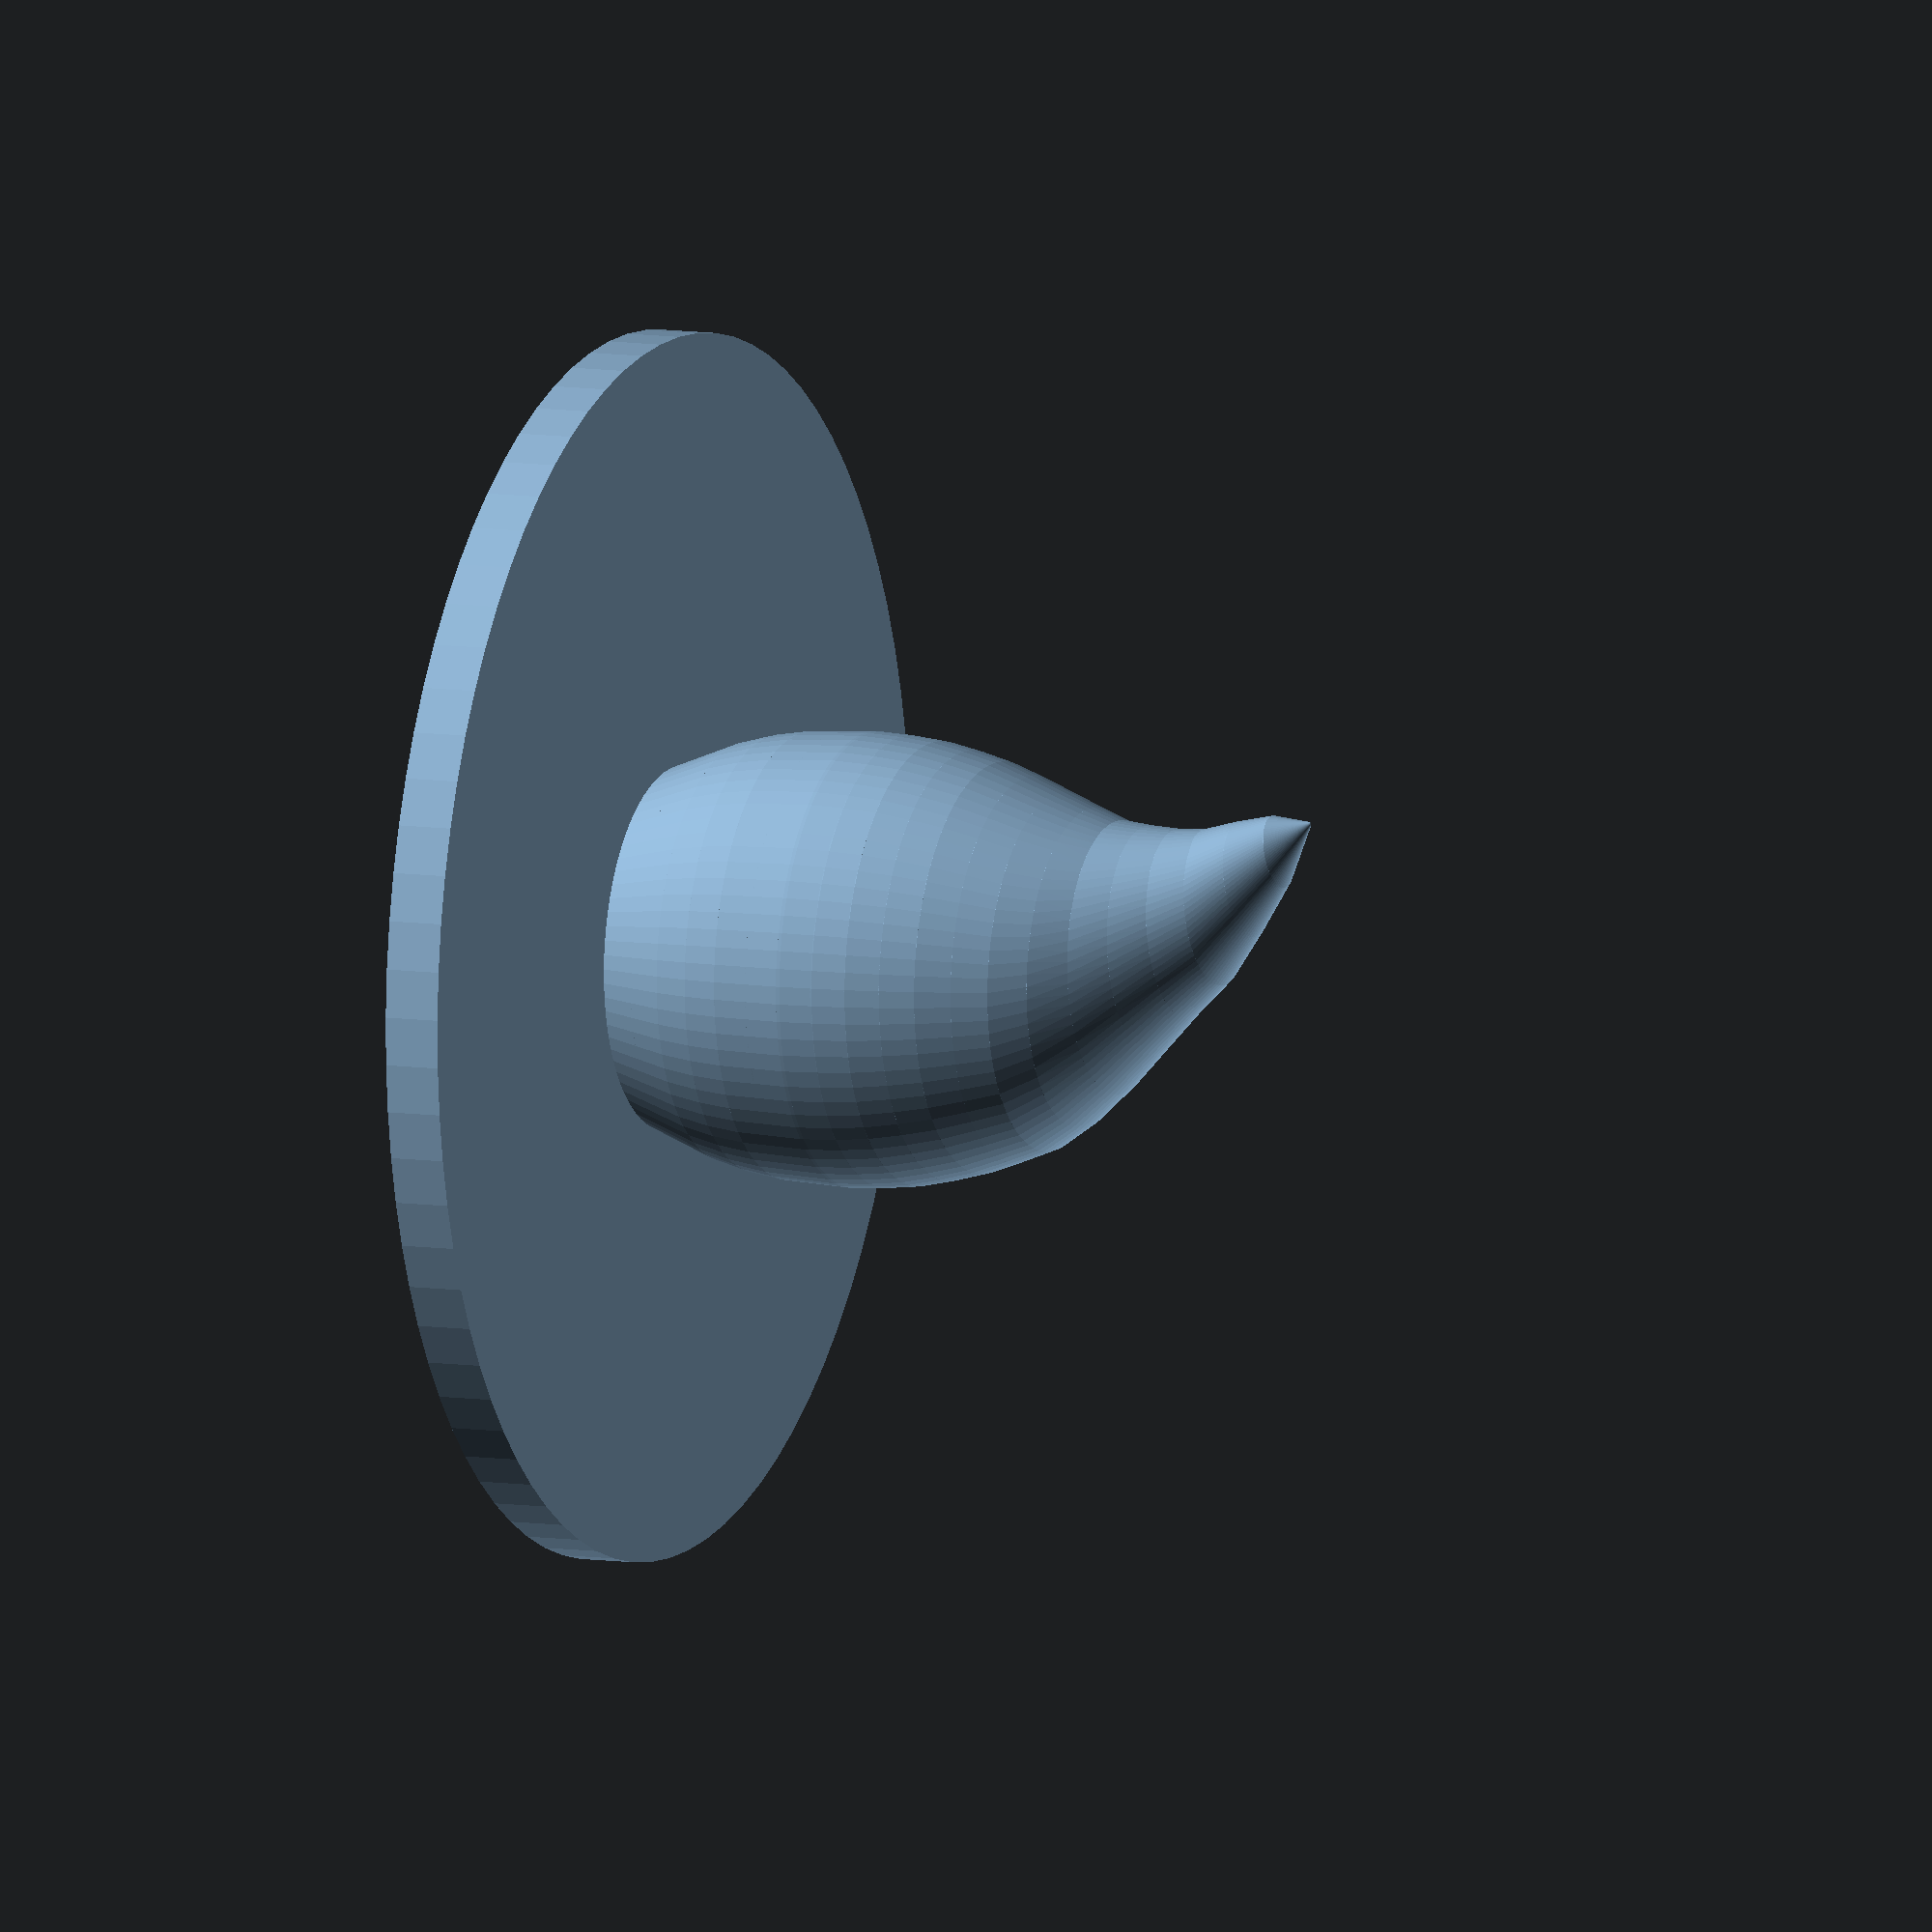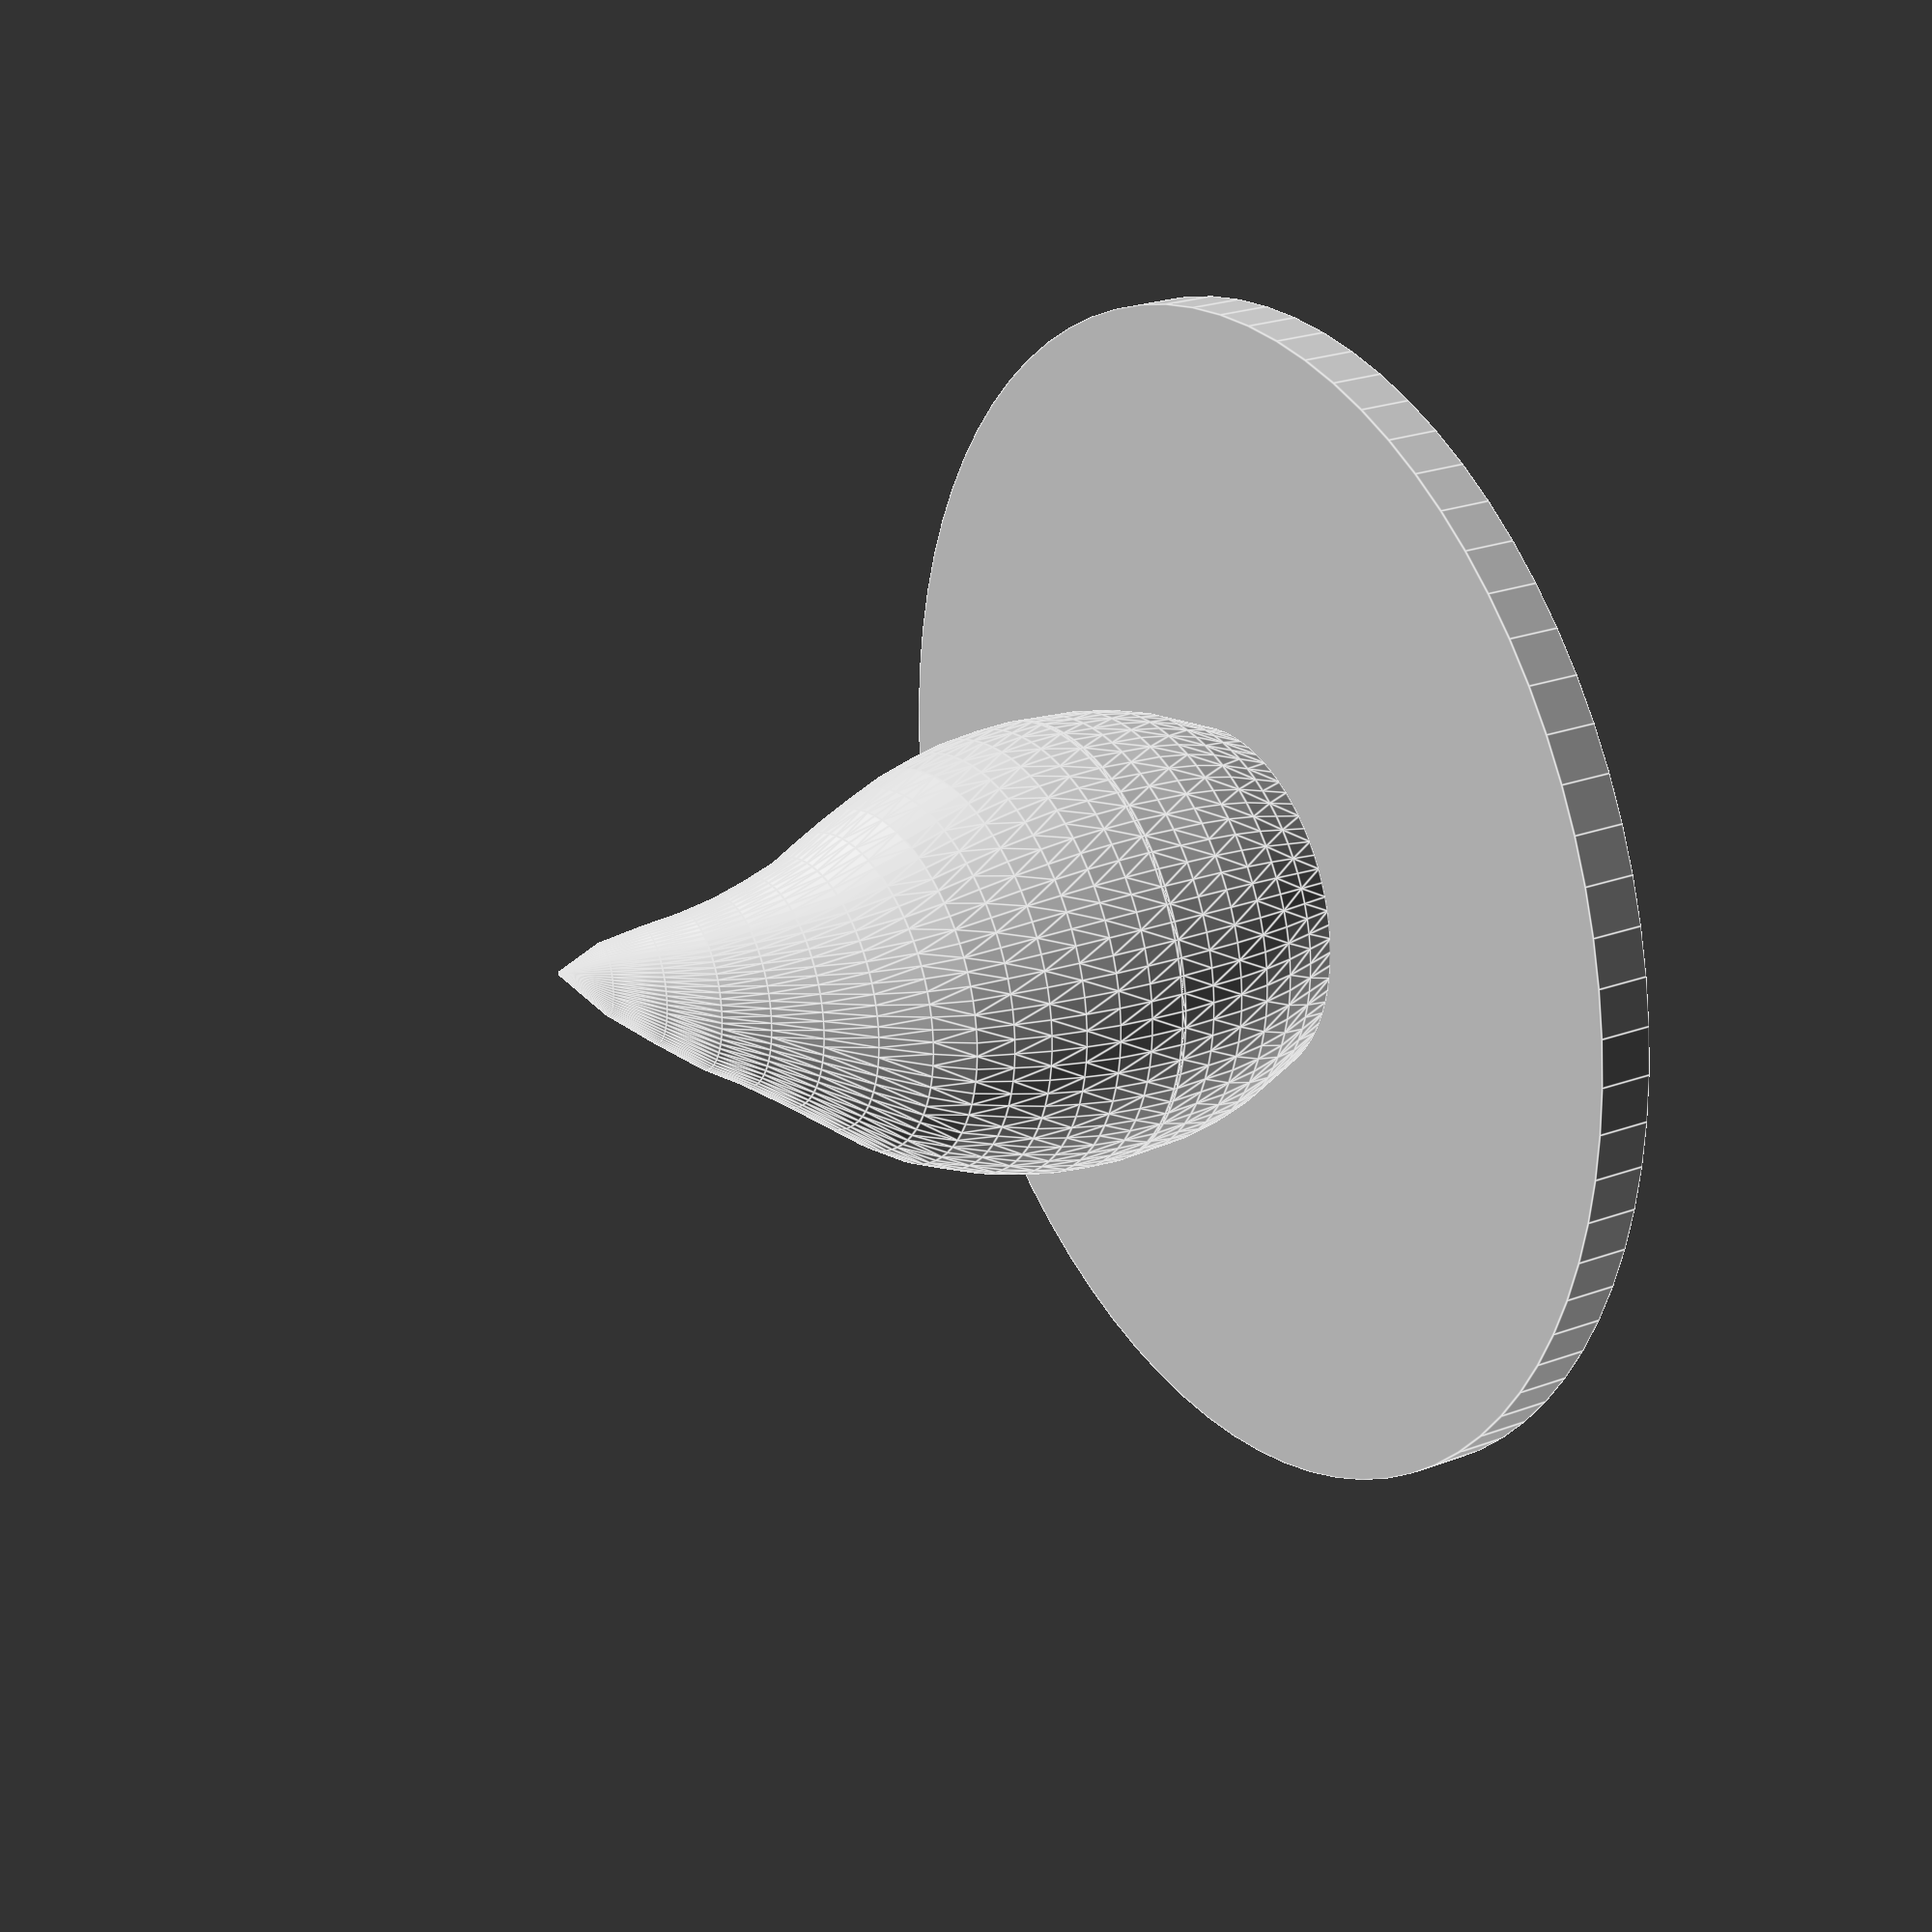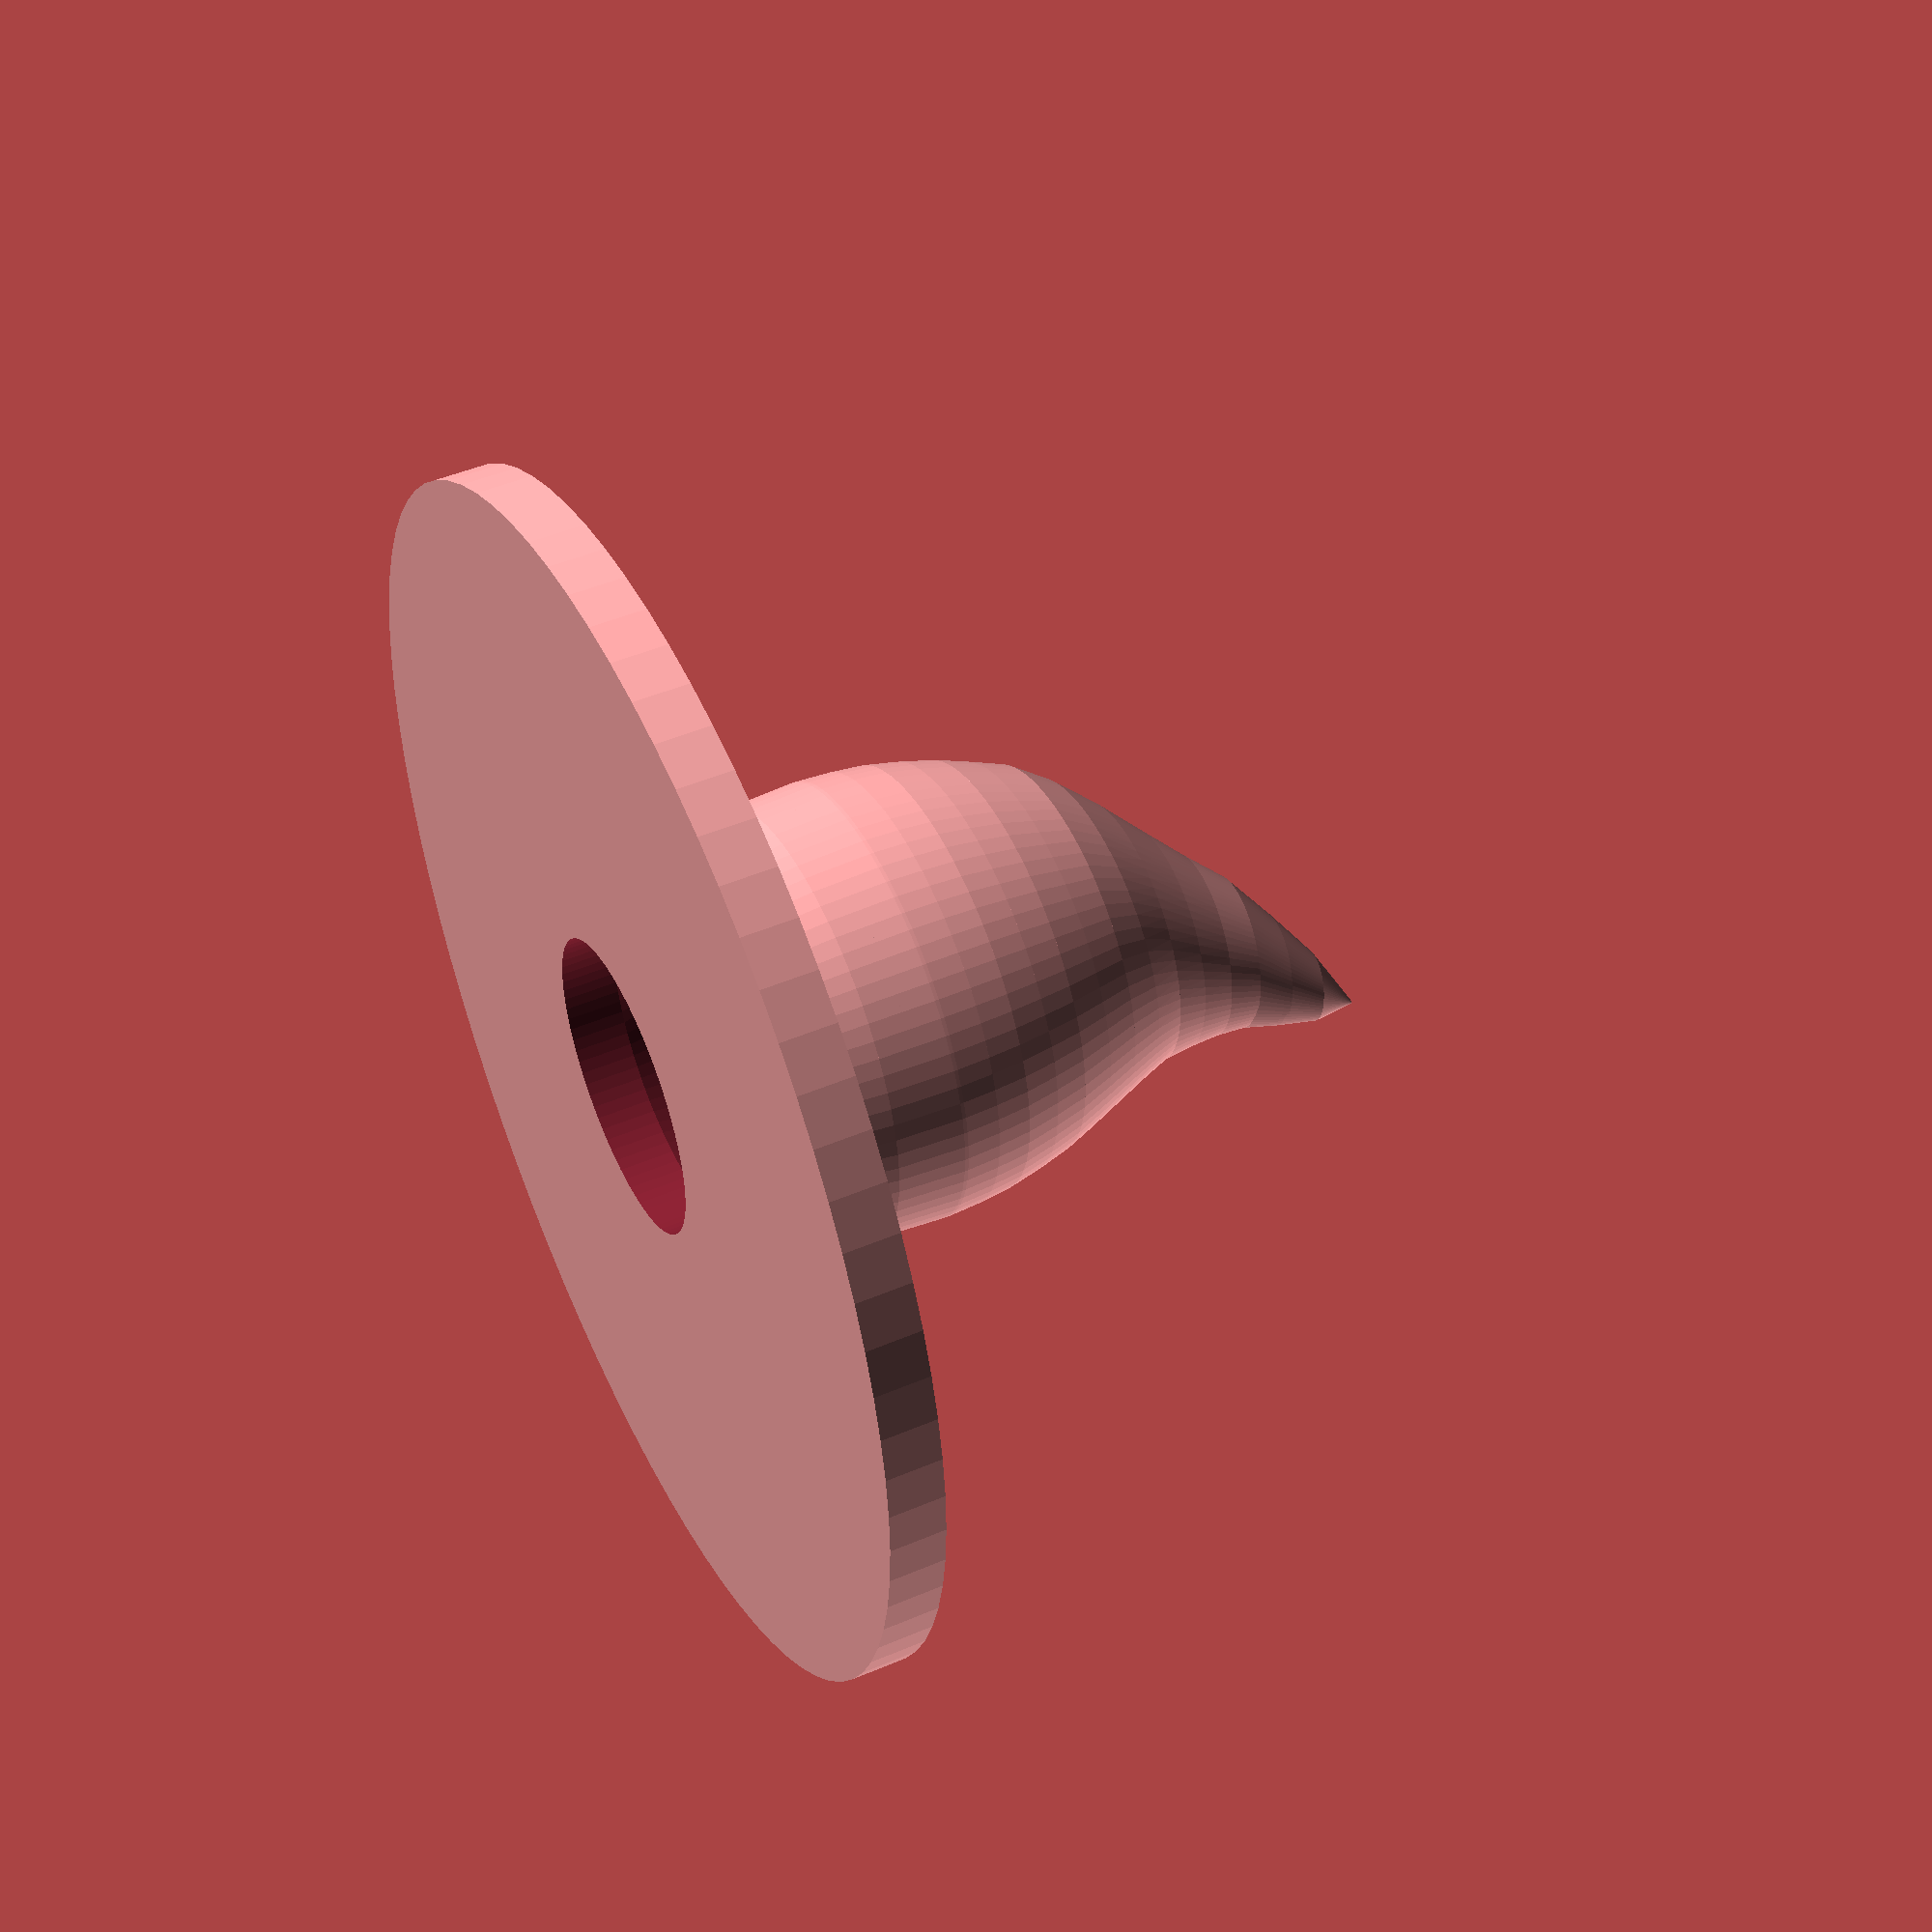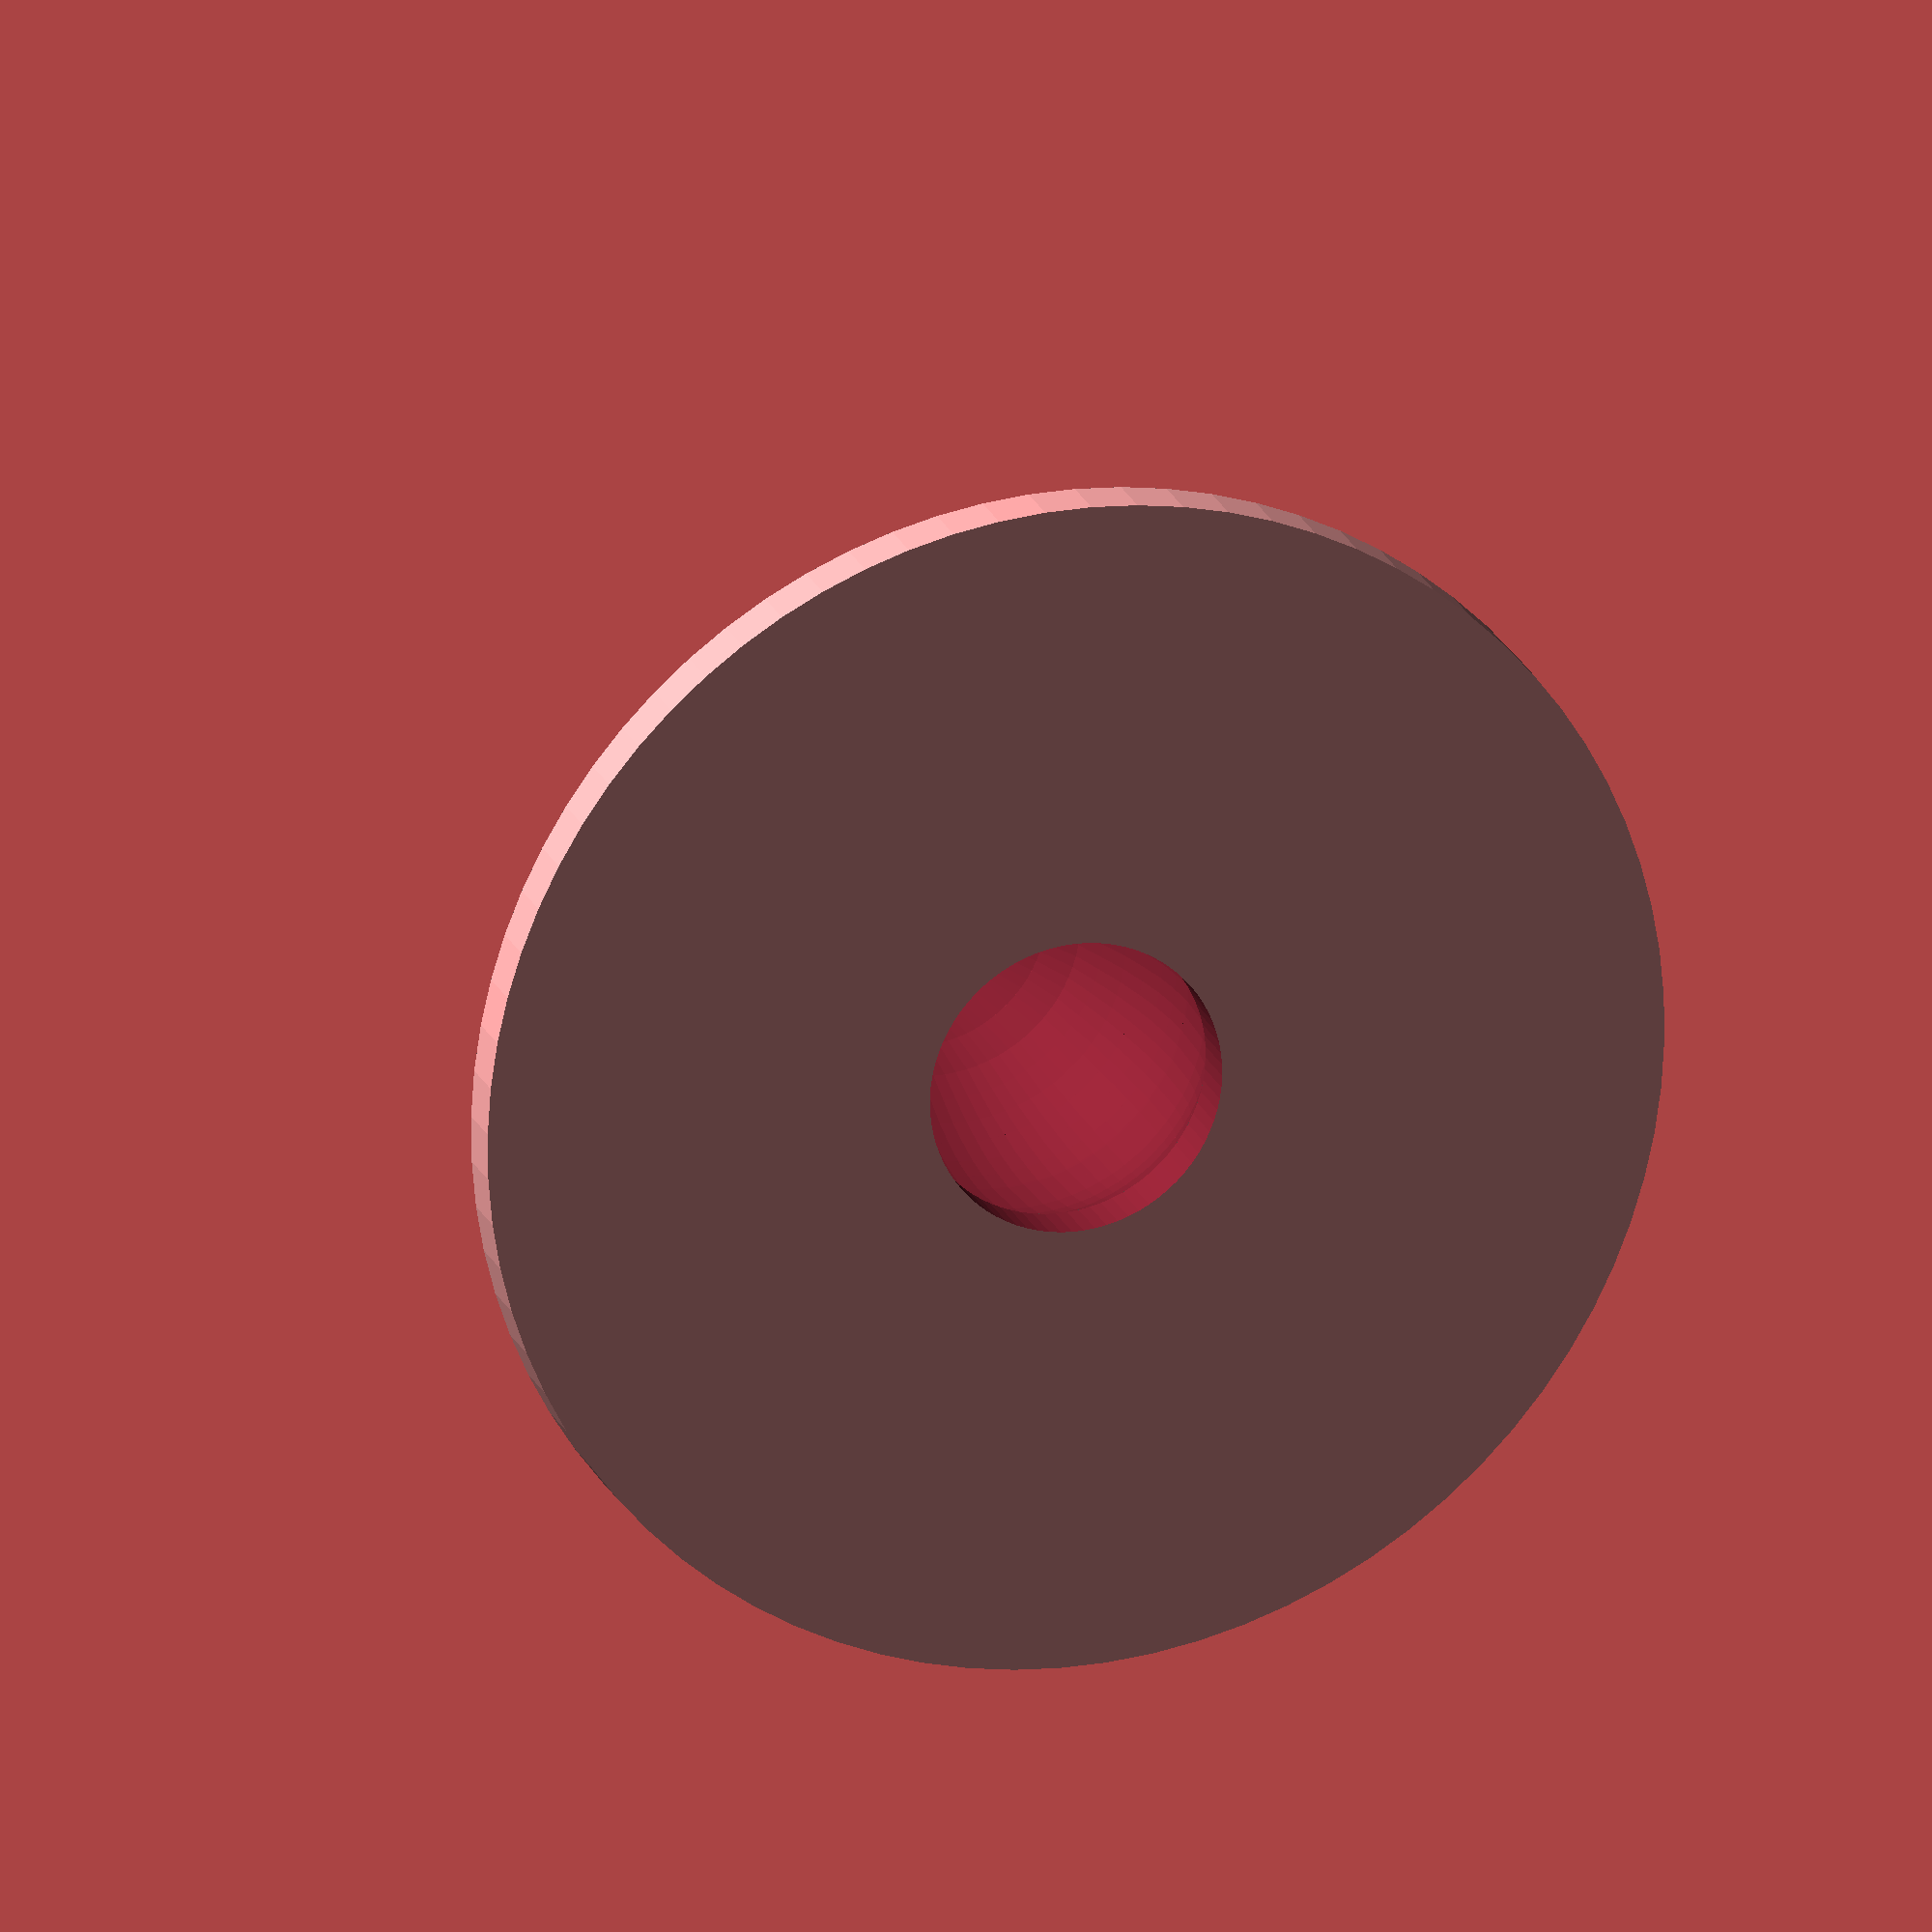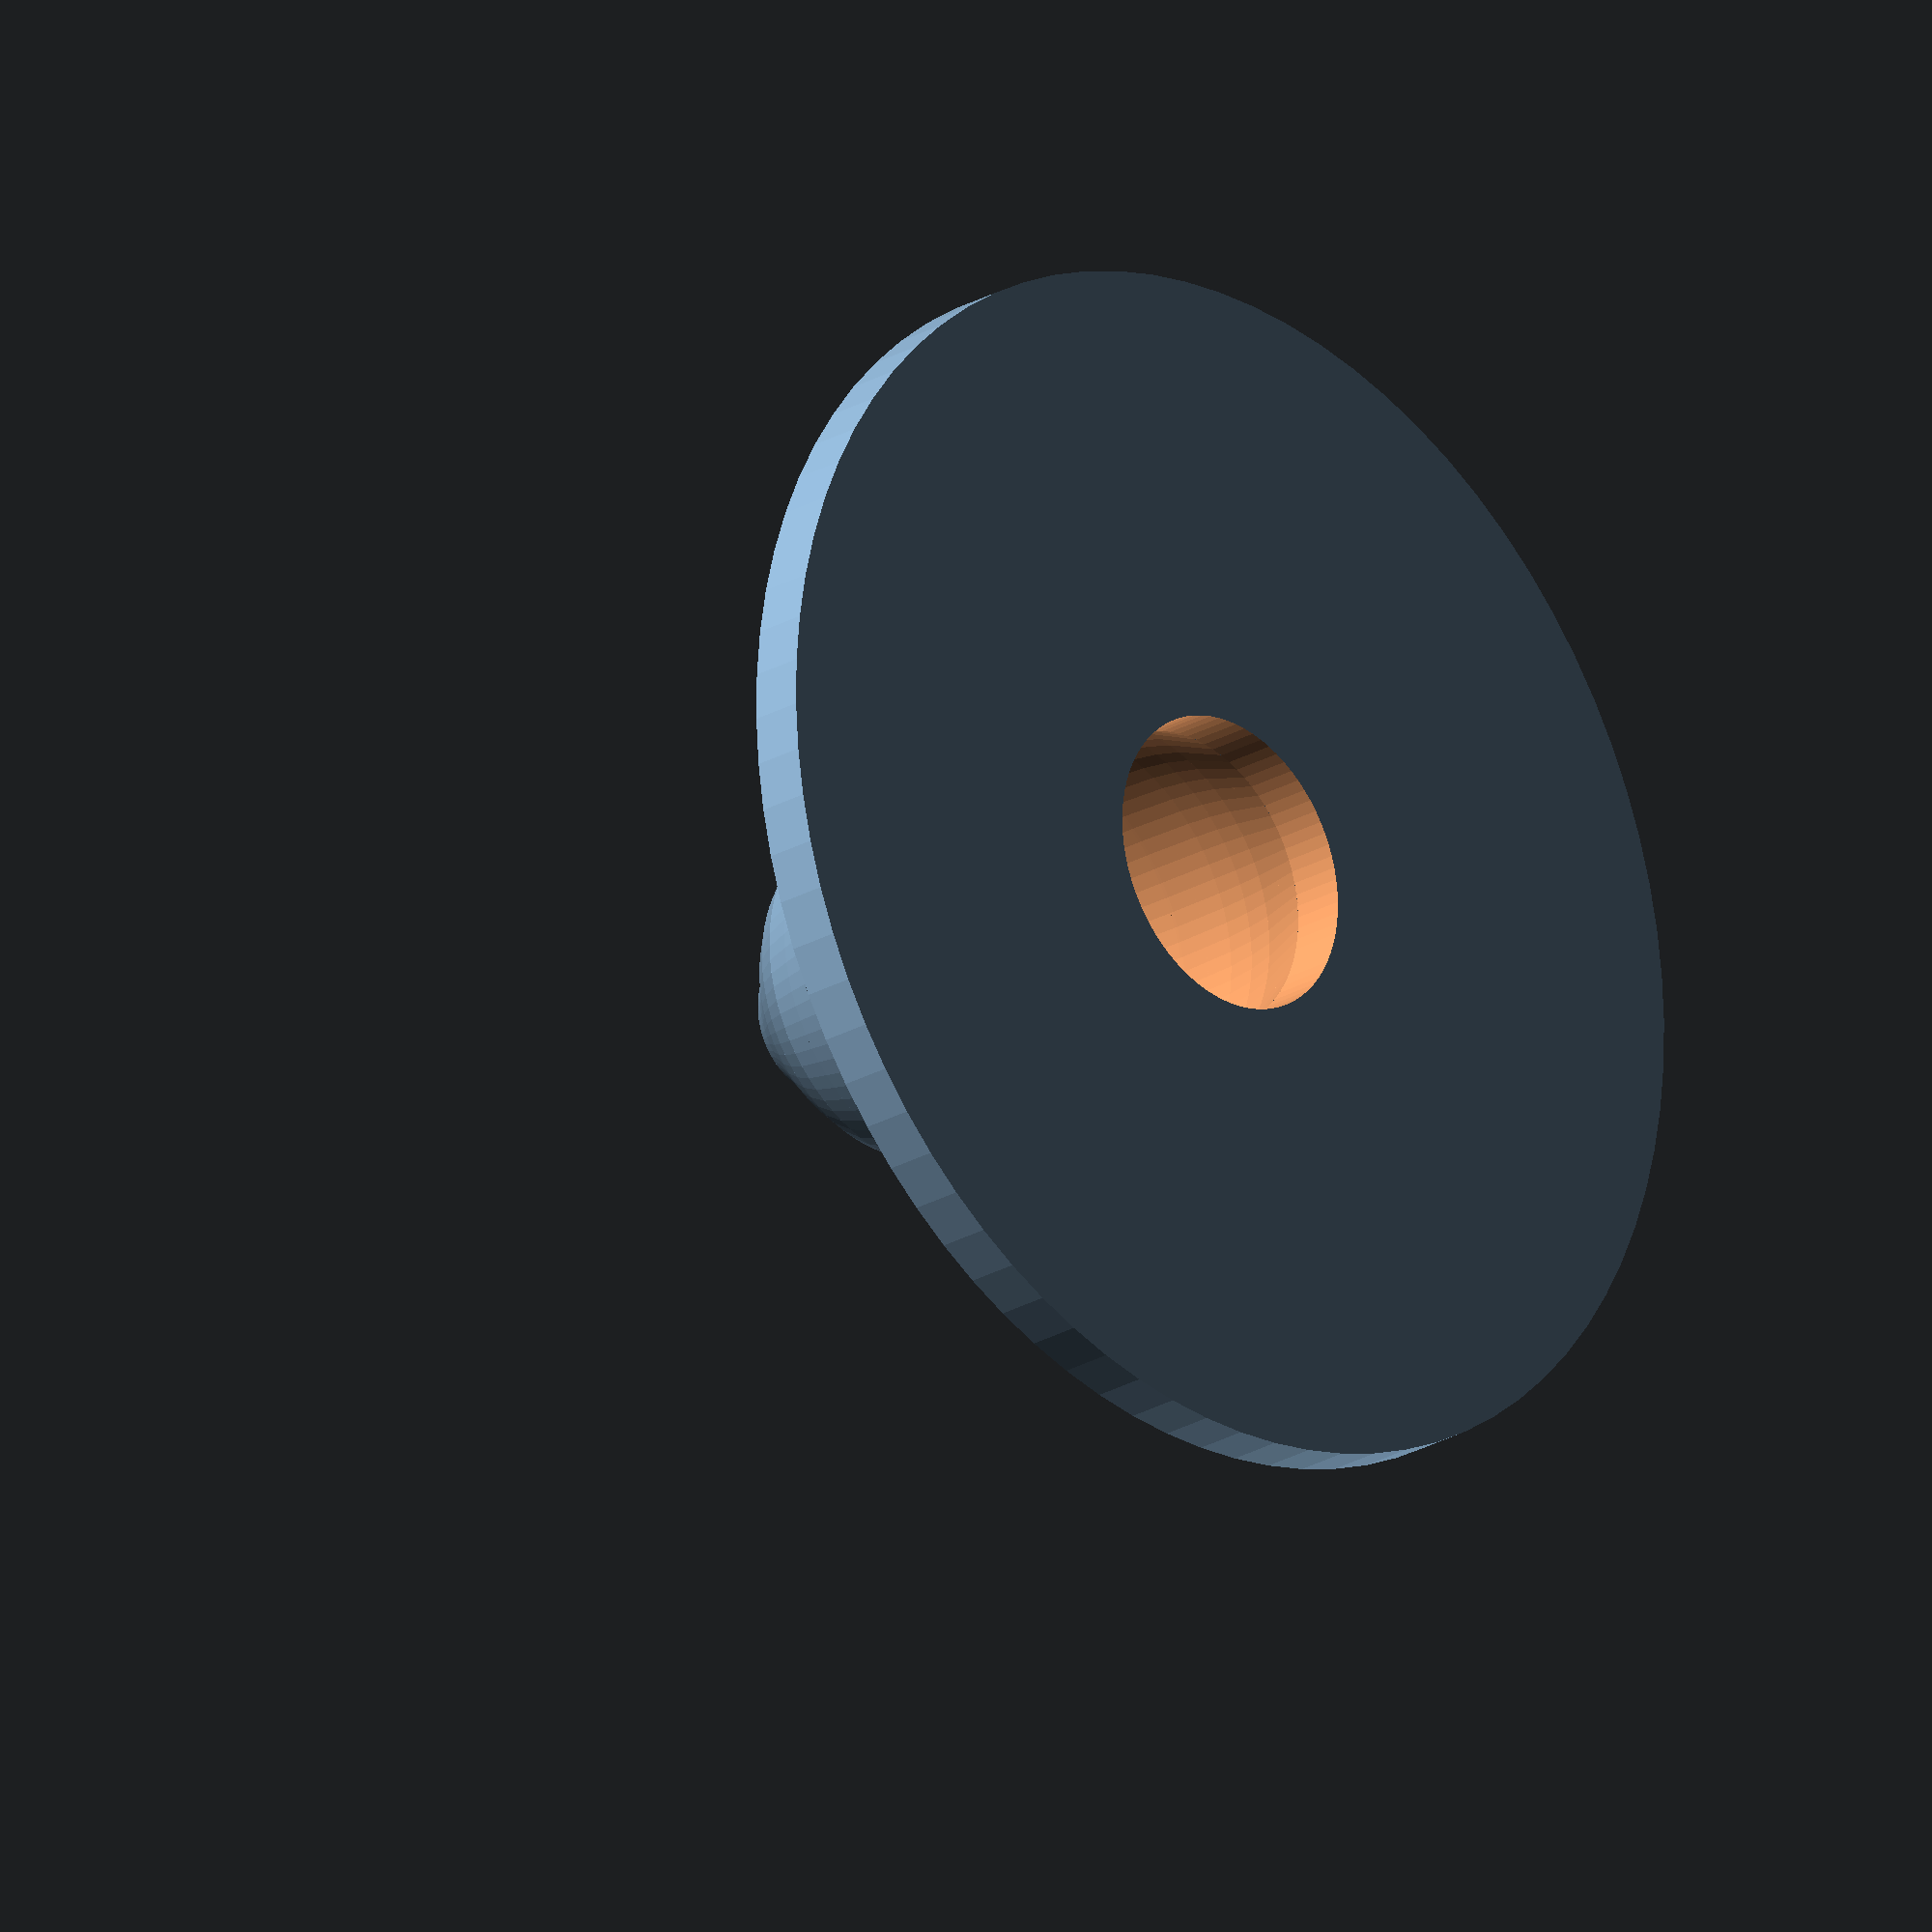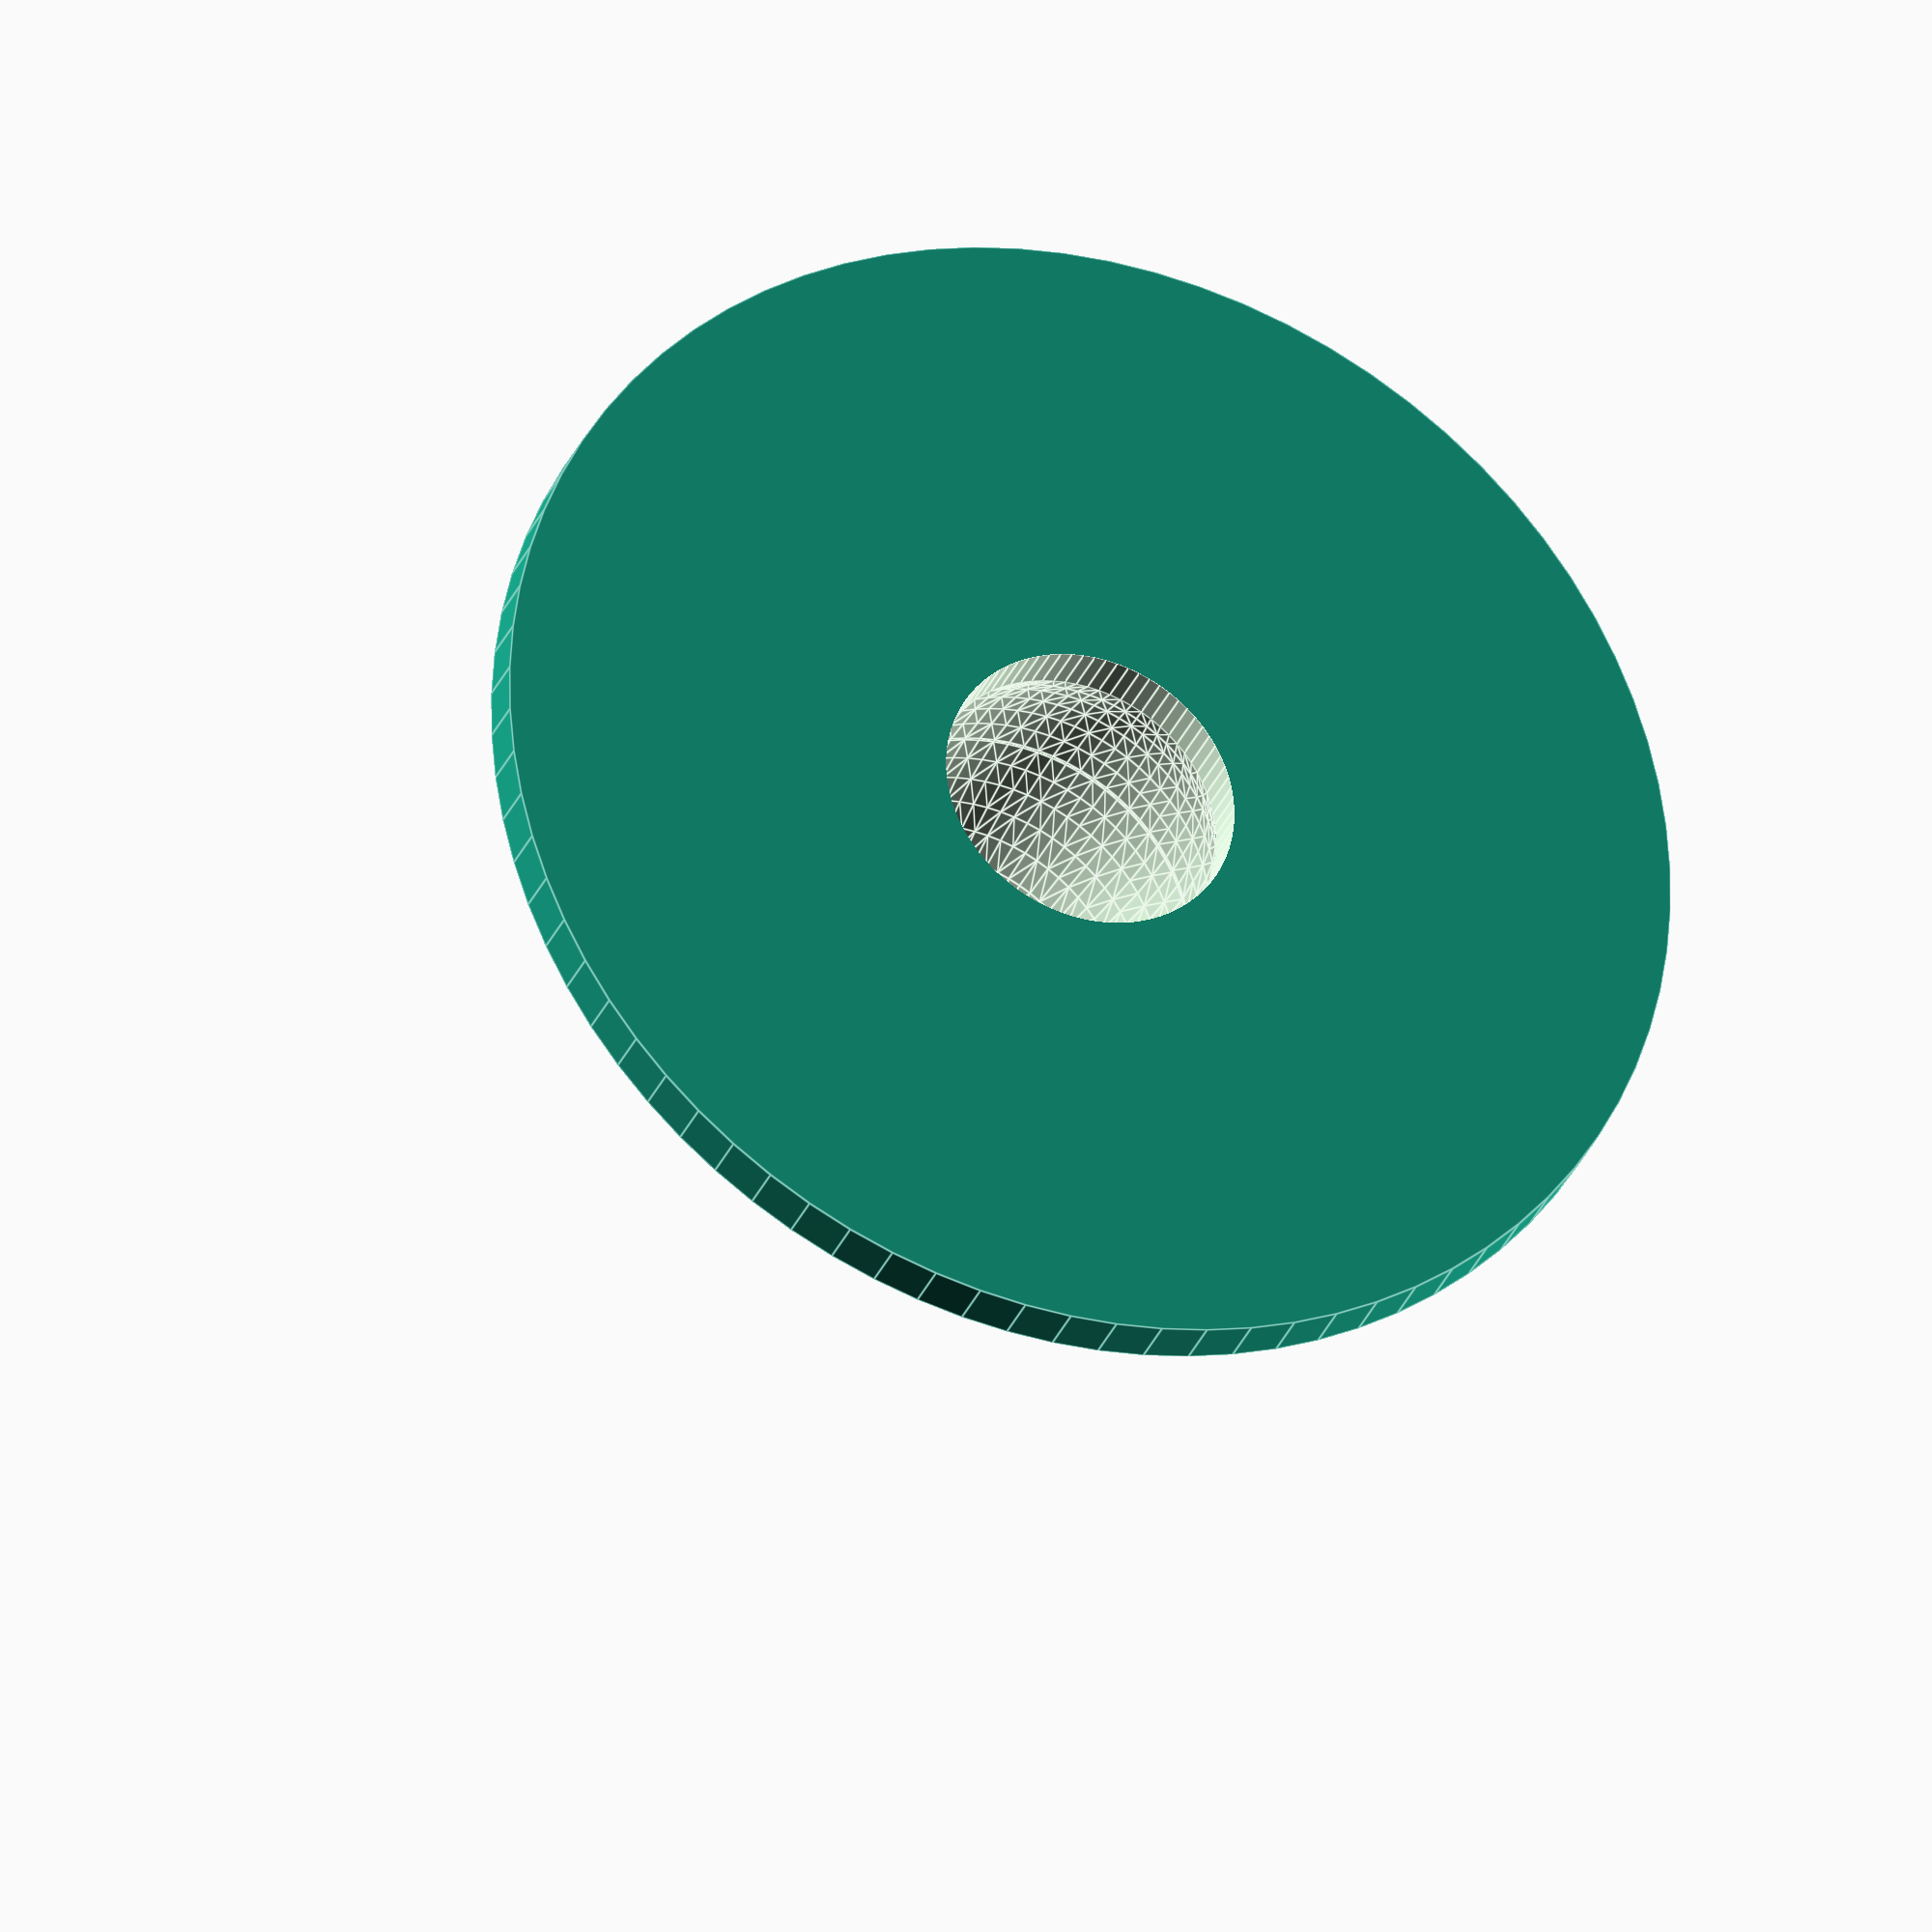
<openscad>
// License:  Creative Commons Attribtion-NonCommercial-ShareAlike
// http://creativecommons.org/licenses/by-nc-sa/3.0/legalcode
//
// Author: Jetty, 10th December, 2015
// Parametric Candle Hat For LED Tea Light
//

// preview[view:north, tilt:top diagonal]

// Customizer parameters
tealight_diameter			    = 33;		// [33:0.5:100.0]
led_holder_outer_diameter	    = 8.0;		// [8.0:0.1:13]
nozzle_diameter				    = 0.4;		// [0.05:0.05:2.0]
candle_height_diameter_ratio	= 1.87;		// [1.0:0.01:6.0]

/* [Hidden] */
// DO NOT CHANGE THESE
topThickness				    = 1.5;	// Thickness of the flange the candle is attached to (the top)
topLedVoidClearance		        = 0.1;


// [radiusMultipler, heightMultiplier[0-1], rotation, xTranslation ]
candleCircles 			        = [	
                                    [1.0,   0.0,  0.0,  0.0],
                                    [1.075, 0.05, 0.0,  0.0],
                                    [1.15,  0.1,  0.0,  0.0],
                                    [1.2,   0.15, 0.0,  0.0],
                                    [1.23,  0.2,  0.0,  0.0],
                                    [1.24,  0.25, 0.0,  0.0],
                                    [1.25,  0.3,  0.0,  0.0],
                                    [1.24,  0.35, 0.0,  0.0],
                                    [1.22,  0.4,  0.0,  0.0],
                                    [1.18,  0.45, 0.0,  0.0],
                                    [1.13,  0.5,  0.0,  0.0],
                                    [1.06,  0.55, 0.0,  0.0],
                                    [0.985, 0.6,  0.0,  0.0],
                                    [0.88,  0.65, 0.0,  0.15],
                                    [0.75,  0.7,  2.0,  0.5],
                                    [0.63,  0.75, 4.0,  1.0],
                                    [0.52,  0.8,  6.0,  1.5],
                                    [0.43,  0.85, 8.0,  2.0],
                                    [0.32,  0.9,  10.0, 2.8],
                                    [0.20,  0.95, 12.0, 3.6],
                                    [0.01,  1.0,  14.0, 4.4]
                                  ];
candleOuterDiameter		        = led_holder_outer_diameter + topLedVoidClearance * 2 + nozzle_diameter * 4;
candleHeight			        = candle_height_diameter_ratio * candleOuterDiameter;

manifoldCorrection = 0.02;

$fn = 80;



candleTop();



module candleTop()
{
	donut(tealight_diameter, led_holder_outer_diameter + topLedVoidClearance * 2, topThickness);

	translate( [0, 0, topThickness] )
		shapeWithRotation(candleCircles, height = candleHeight, diameter = candleOuterDiameter);
}



// diameter is the bottom starting diameter

module shapeWithRotation(circles, height, diameter)
{
	radius = diameter / 2;

	difference()
	{
		// The outershell
		for ( i = [0:len(circles)-2] )
		{
			// Negative hull implemented by multiple hull of adjacent values
			hull()
			{
				translate( [circles[i][3], 0, height * circles[i][1]] )
					rotate( [0, circles[i][2], 0] )
						cylinder( r=radius * circles[i][0], h=0.1 );
				translate( [circles[i+1][3], 0, height * circles[i + 1][1]] )
					rotate( [0, circles[i + 1][2], 0] )
						cylinder( r=radius * circles[i + 1][0], h=0.1 );
			}
		}

		// The void inside
		for ( i = [0:len(circles)-2] )
		{
			// Negative hull implemented by multiple hull of adjacent values
			translate( [0, 0, -manifoldCorrection] )
				hull()
				{
					translate( [circles[i][3], 0, height * circles[i][1]] )
						rotate( [0, circles[i][2], 0] )
							cylinder( r=(radius * circles[i][0]) - nozzle_diameter * 2, h=0.1 );
					translate( [circles[i+1][3], 0, height * circles[i + 1][1]] )
						rotate( [0, circles[i + 1][2], 0] )
							cylinder( r=(radius * circles[i + 1][0]) - nozzle_diameter * 2, h=0.1 );
				}
		}
	}
}



module donut(outerDiameter, innerDiameter, thickness)
{
	union()
	difference()
	{
		cylinder( r=outerDiameter / 2, h=thickness );
		translate( [0, 0, -manifoldCorrection] )
			cylinder( r=innerDiameter / 2, h=thickness + manifoldCorrection * 2 );
	}
}
</openscad>
<views>
elev=171.3 azim=91.2 roll=247.4 proj=o view=solid
elev=155.9 azim=5.7 roll=121.6 proj=p view=edges
elev=133.0 azim=323.6 roll=295.7 proj=p view=wireframe
elev=340.0 azim=354.0 roll=162.8 proj=o view=wireframe
elev=203.3 azim=32.9 roll=45.2 proj=o view=solid
elev=30.4 azim=205.1 roll=160.5 proj=o view=edges
</views>
